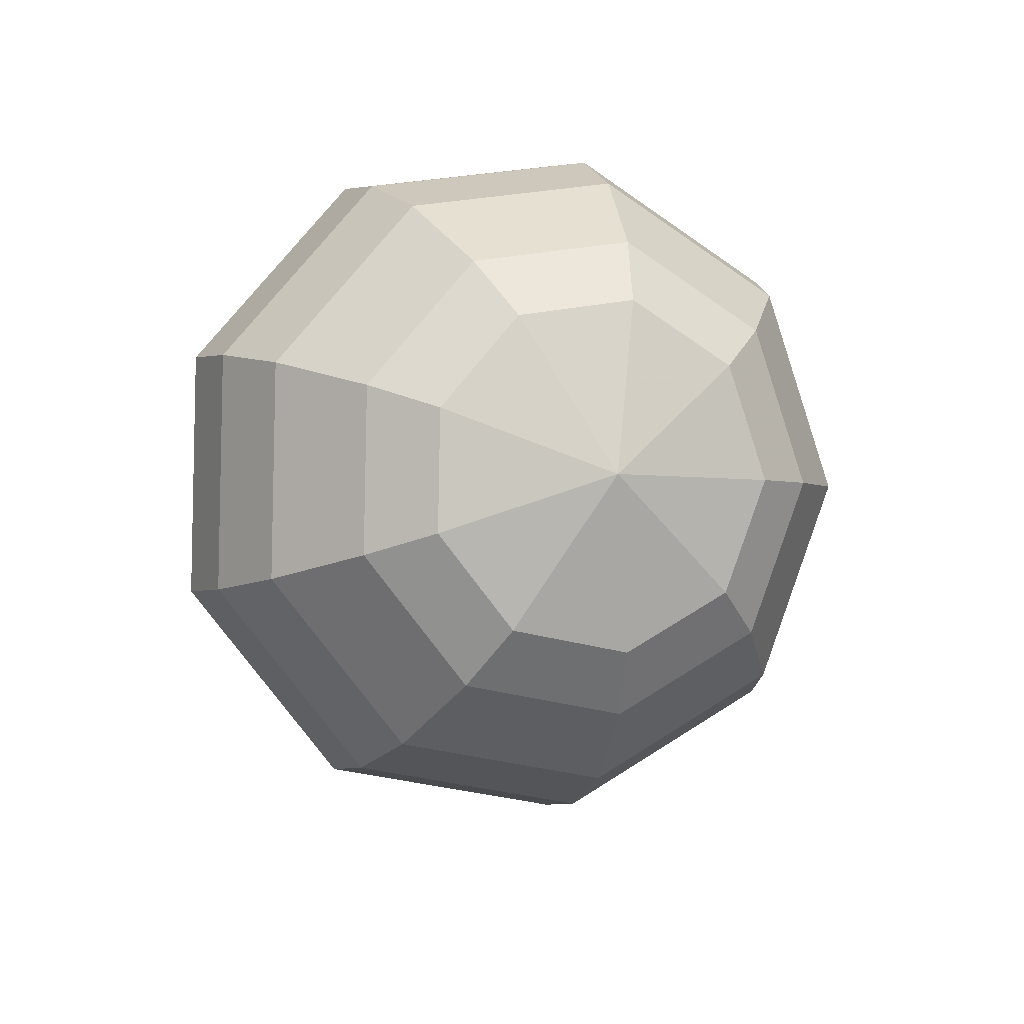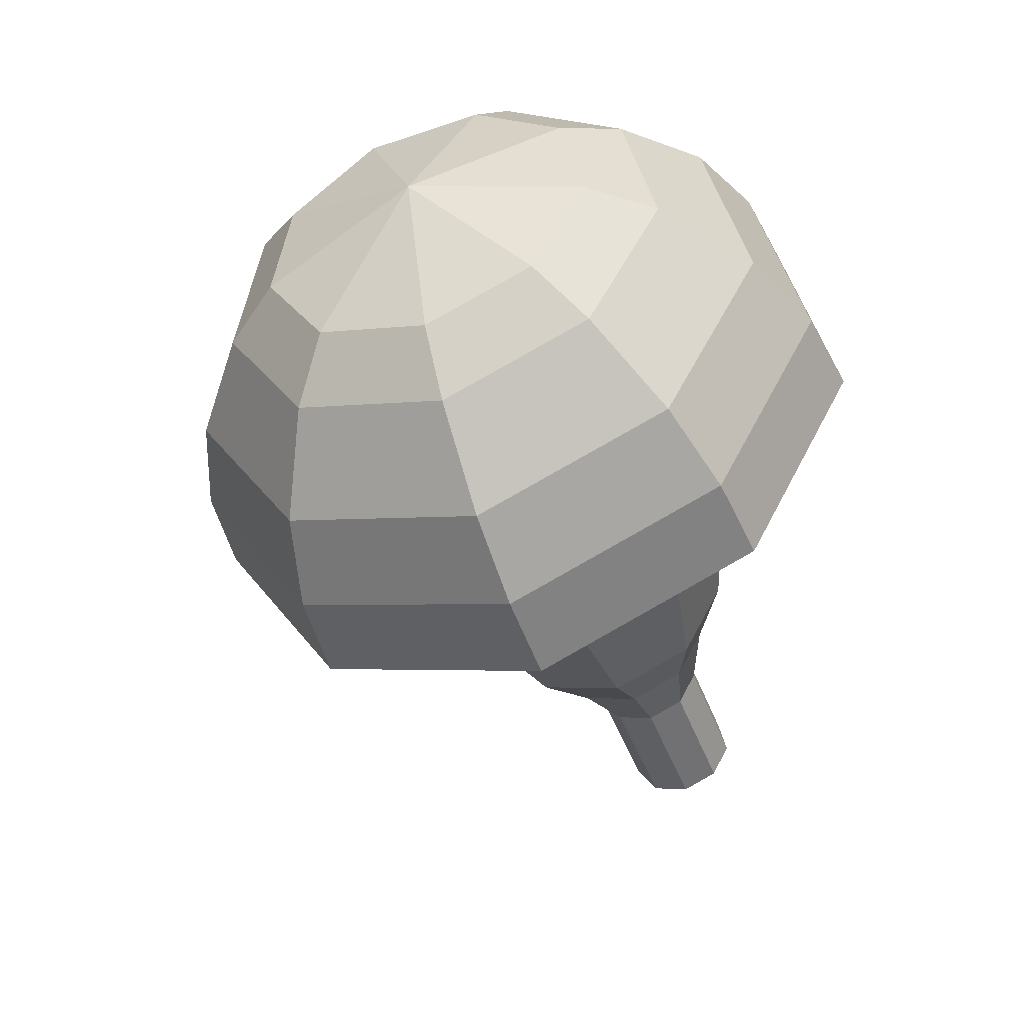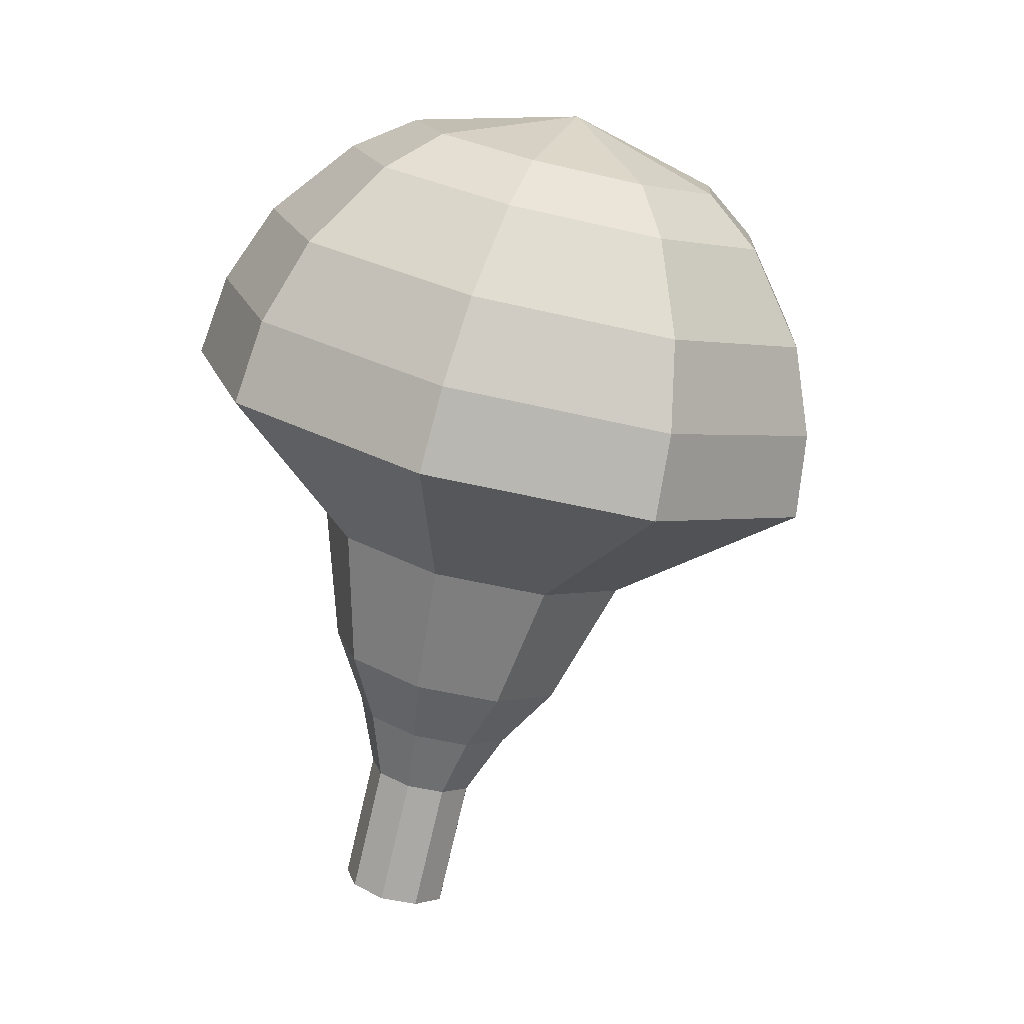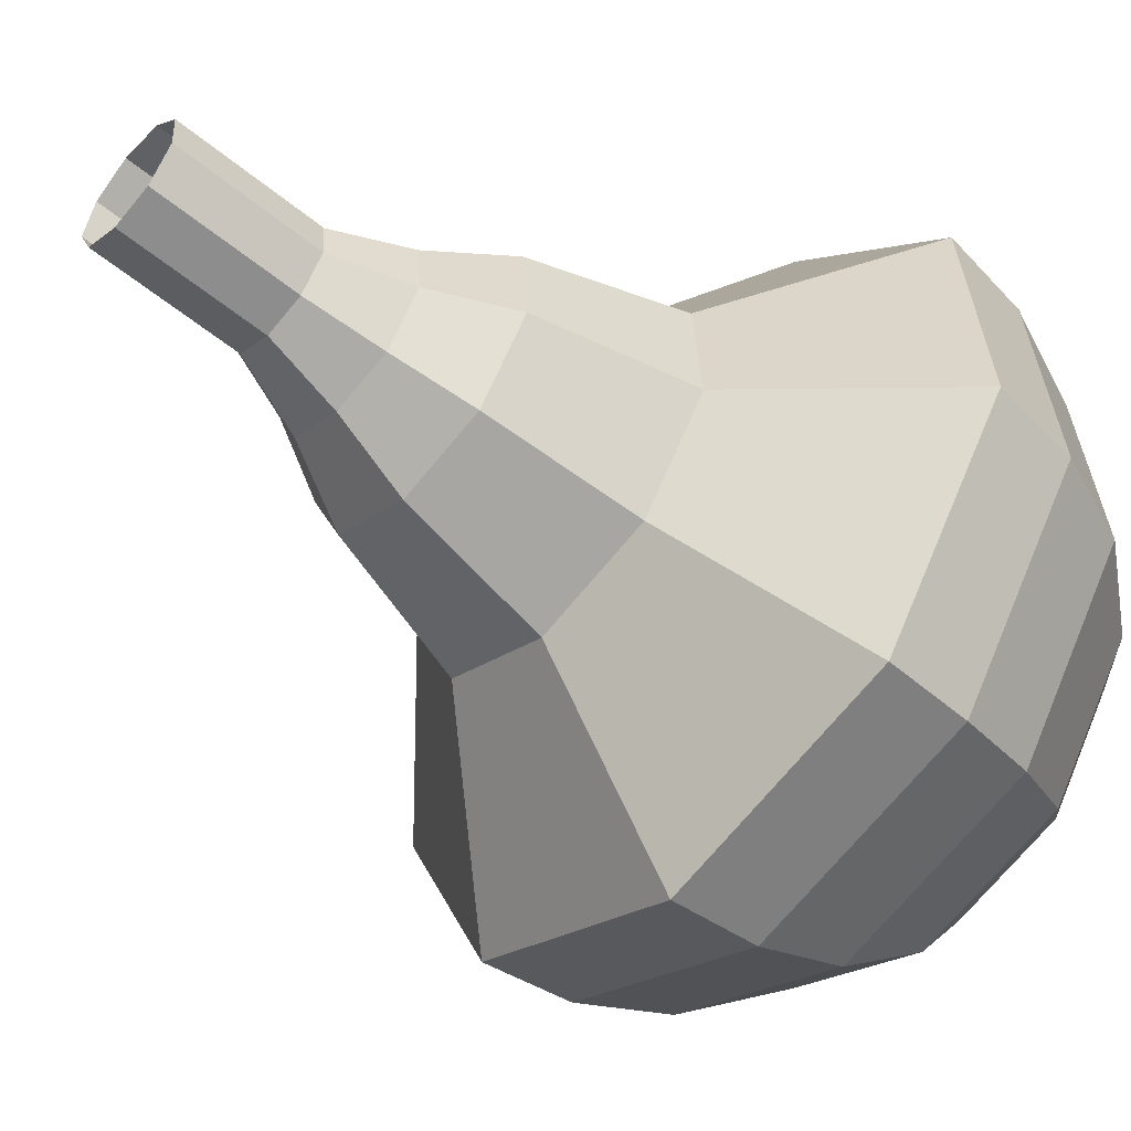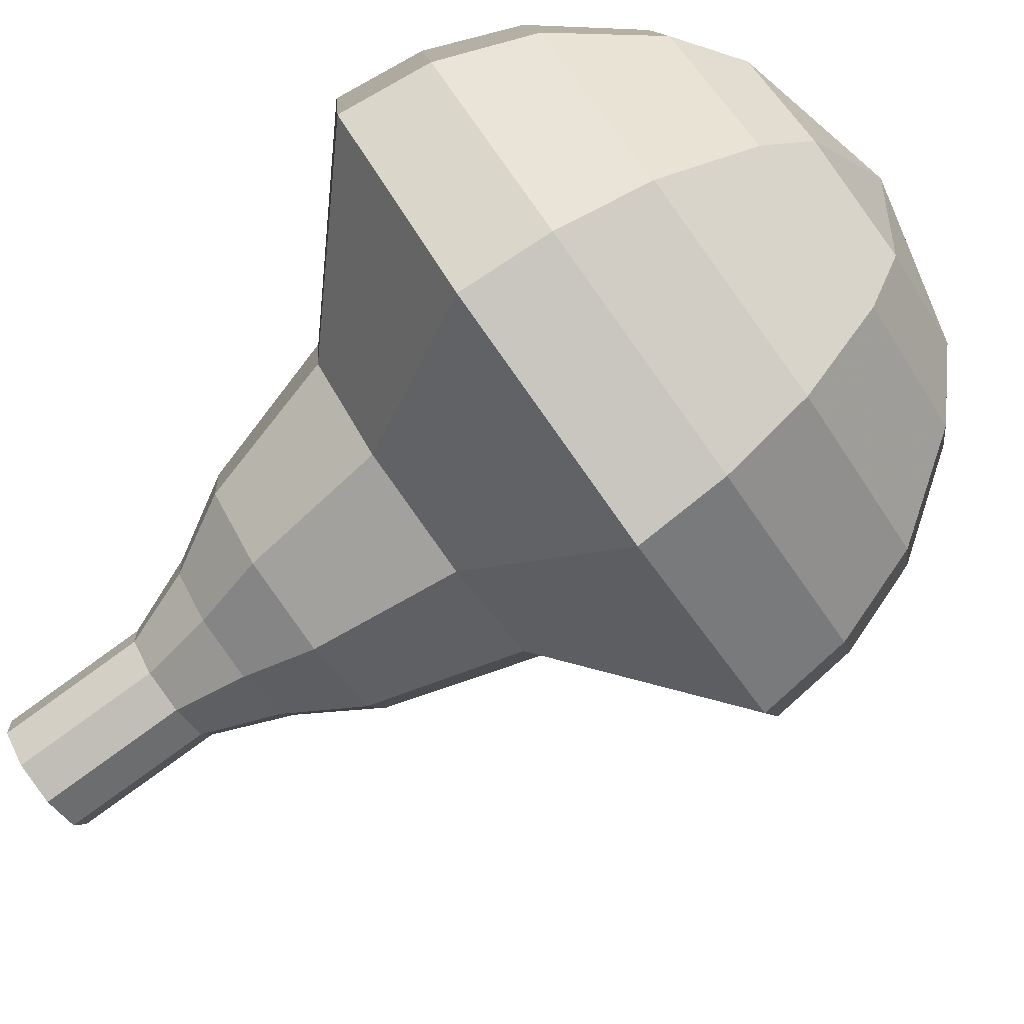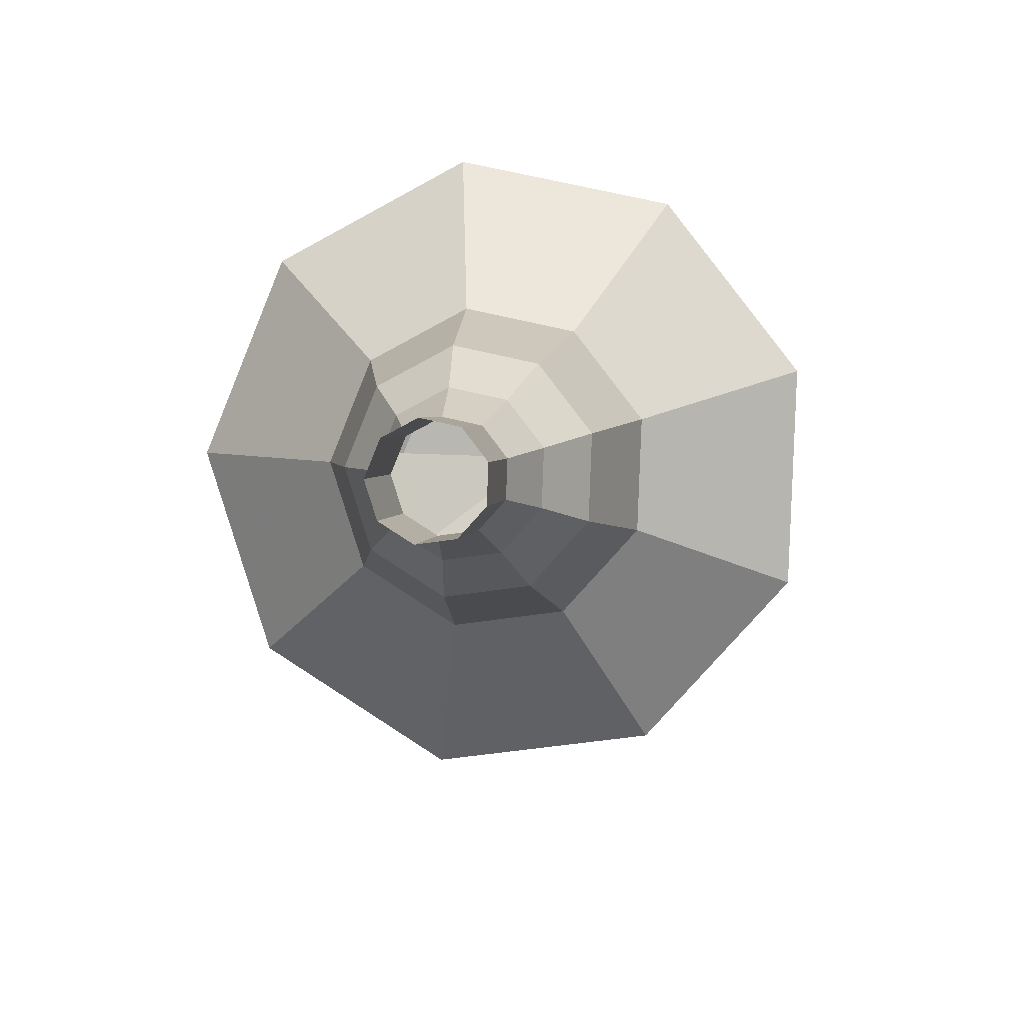
<metadata>
{"format":"obj","ext":"obj","renderer":"f3d","projection":"perspective","resolution":1024,"background":"white","views":[{"elev":78.4,"azim":40.6,"up":"+Z"},{"elev":35.6,"azim":170.9,"up":"+Z"},{"elev":-3.7,"azim":63.1,"up":"+Z"},{"elev":-59.8,"azim":-109.9,"up":"+Y"},{"elev":-76.5,"azim":-33.4,"up":"+Y"},{"elev":-66.8,"azim":-59.6,"up":"+Z"}]}
</metadata>
<code>
g tube1
v 157.9 161.9 107.8
v 158.6 162.3 107.5
v 158.8 163.1 107.3
v 158.5 163.9 107.4
v 157.8 164.4 107.6
v 157 164.2 107.9
v 156.5 163.5 108.2
v 156.6 162.7 108.2
v 157.1 162 108.1
v 157.9 161.9 107.8
v 158.4 162 109.2
v 159.1 162.4 108.9
v 159.4 163.2 108.7
v 159.1 164 108.8
v 158.4 164.5 109
v 157.6 164.3 109.3
v 157.1 163.7 109.6
v 157.1 162.8 109.6
v 157.7 162.2 109.5
v 158.4 162 109.2
v 159 162.1 110.6
v 159.7 162.6 110.3
v 159.9 163.4 110.1
v 159.6 164.2 110.2
v 158.9 164.6 110.4
v 158.1 164.4 110.7
v 157.6 163.8 111
v 157.7 162.9 111
v 158.2 162.3 110.9
v 159 162.1 110.6
v 159.7 161.6 112
v 160.7 162.3 111.5
v 161 163.5 111.3
v 160.6 164.7 111.4
v 159.5 165.3 111.7
v 158.4 165.1 112.2
v 157.6 164.1 112.6
v 157.7 162.8 112.7
v 158.5 161.8 112.4
v 159.7 161.6 112
v 160.4 160.8 113.4
v 161.9 161.8 112.7
v 162.4 163.6 112.4
v 161.8 165.4 112.5
v 160.2 166.3 113
v 158.4 166 113.7
v 157.3 164.5 114.3
v 157.4 162.6 114.4
v 158.6 161.1 114
v 160.4 160.8 113.4
v 161.7 160.1 116.2
v 163.7 161.4 115.3
v 164.4 163.8 114.8
v 163.5 166.2 115
v 161.4 167.5 115.7
v 159.1 167 116.7
v 157.6 165 117.4
v 157.7 162.5 117.5
v 159.3 160.5 117.1
v 161.7 160.1 116.2
v 163.5 156.6 119
v 167.5 159.2 117.2
v 169 164.1 116.3
v 167.2 168.9 116.6
v 163 171.4 118.1
v 158.3 170.4 119.9
v 155.3 166.5 121.4
v 155.5 161.4 121.7
v 158.7 157.5 120.8
v 163.5 156.6 119
v 164.1 157 120.7
v 168 159.5 119
v 169.4 164.2 118.1
v 167.7 168.8 118.4
v 163.6 171.3 119.8
v 159.1 170.4 121.7
v 156.2 166.5 123.1
v 156.4 161.6 123.4
v 159.5 157.8 122.5
v 164.1 157 120.7
v 164.6 157.9 122.5
v 168.1 160.2 121
v 169.4 164.3 120.1
v 167.8 168.5 120.4
v 164.2 170.7 121.7
v 160.1 169.8 123.3
v 157.6 166.4 124.6
v 157.7 162 124.8
v 160.5 158.6 124
v 164.6 157.9 122.5
v 165 159.5 124.2
v 167.7 161.3 123.1
v 168.7 164.5 122.4
v 167.5 167.6 122.7
v 164.7 169.3 123.6
v 161.6 168.7 124.9
v 159.6 166.1 125.8
v 159.7 162.7 126
v 161.9 160.1 125.4
v 165 159.5 124.2
v 165.1 160.9 125.1
v 167 162.2 124.2
v 167.7 164.5 123.8
v 166.9 166.8 123.9
v 164.8 168 124.6
v 162.6 167.6 125.6
v 161.1 165.7 126.3
v 161.2 163.2 126.4
v 162.8 161.3 126
v 165.1 160.9 125.1
v 164.7 164.5 126
v 164.7 164.5 126
v 164.7 164.5 126
v 164.7 164.5 126
v 164.7 164.5 126
v 164.7 164.5 126
v 164.7 164.5 126
v 164.7 164.5 126
v 164.7 164.5 126
v 164.7 164.5 126
f 1 2 12
f 12 11 1
f 2 3 13
f 13 12 2
f 3 4 14
f 14 13 3
f 4 5 15
f 15 14 4
f 5 6 16
f 16 15 5
f 6 7 17
f 17 16 6
f 7 8 18
f 18 17 7
f 8 9 19
f 19 18 8
f 9 10 20
f 20 19 9
f 11 12 22
f 22 21 11
f 12 13 23
f 23 22 12
f 13 14 24
f 24 23 13
f 14 15 25
f 25 24 14
f 15 16 26
f 26 25 15
f 16 17 27
f 27 26 16
f 17 18 28
f 28 27 17
f 18 19 29
f 29 28 18
f 19 20 30
f 30 29 19
f 21 22 32
f 32 31 21
f 22 23 33
f 33 32 22
f 23 24 34
f 34 33 23
f 24 25 35
f 35 34 24
f 25 26 36
f 36 35 25
f 26 27 37
f 37 36 26
f 27 28 38
f 38 37 27
f 28 29 39
f 39 38 28
f 29 30 40
f 40 39 29
f 31 32 42
f 42 41 31
f 32 33 43
f 43 42 32
f 33 34 44
f 44 43 33
f 34 35 45
f 45 44 34
f 35 36 46
f 46 45 35
f 36 37 47
f 47 46 36
f 37 38 48
f 48 47 37
f 38 39 49
f 49 48 38
f 39 40 50
f 50 49 39
f 41 42 52
f 52 51 41
f 42 43 53
f 53 52 42
f 43 44 54
f 54 53 43
f 44 45 55
f 55 54 44
f 45 46 56
f 56 55 45
f 46 47 57
f 57 56 46
f 47 48 58
f 58 57 47
f 48 49 59
f 59 58 48
f 49 50 60
f 60 59 49
f 51 52 62
f 62 61 51
f 52 53 63
f 63 62 52
f 53 54 64
f 64 63 53
f 54 55 65
f 65 64 54
f 55 56 66
f 66 65 55
f 56 57 67
f 67 66 56
f 57 58 68
f 68 67 57
f 58 59 69
f 69 68 58
f 59 60 70
f 70 69 59
f 61 62 72
f 72 71 61
f 62 63 73
f 73 72 62
f 63 64 74
f 74 73 63
f 64 65 75
f 75 74 64
f 65 66 76
f 76 75 65
f 66 67 77
f 77 76 66
f 67 68 78
f 78 77 67
f 68 69 79
f 79 78 68
f 69 70 80
f 80 79 69
f 71 72 82
f 82 81 71
f 72 73 83
f 83 82 72
f 73 74 84
f 84 83 73
f 74 75 85
f 85 84 74
f 75 76 86
f 86 85 75
f 76 77 87
f 87 86 76
f 77 78 88
f 88 87 77
f 78 79 89
f 89 88 78
f 79 80 90
f 90 89 79
f 81 82 92
f 92 91 81
f 82 83 93
f 93 92 82
f 83 84 94
f 94 93 83
f 84 85 95
f 95 94 84
f 85 86 96
f 96 95 85
f 86 87 97
f 97 96 86
f 87 88 98
f 98 97 87
f 88 89 99
f 99 98 88
f 89 90 100
f 100 99 89
f 91 92 102
f 102 101 91
f 92 93 103
f 103 102 92
f 93 94 104
f 104 103 93
f 94 95 105
f 105 104 94
f 95 96 106
f 106 105 95
f 96 97 107
f 107 106 96
f 97 98 108
f 108 107 97
f 98 99 109
f 109 108 98
f 99 100 110
f 110 109 99
f 101 102 112
f 112 111 101
f 102 103 113
f 113 112 102
f 103 104 114
f 114 113 103
f 104 105 115
f 115 114 104
f 105 106 116
f 116 115 105
f 106 107 117
f 117 116 106
f 107 108 118
f 118 117 107
f 108 109 119
f 119 118 108
f 109 110 120
f 120 119 109
g

</code>
